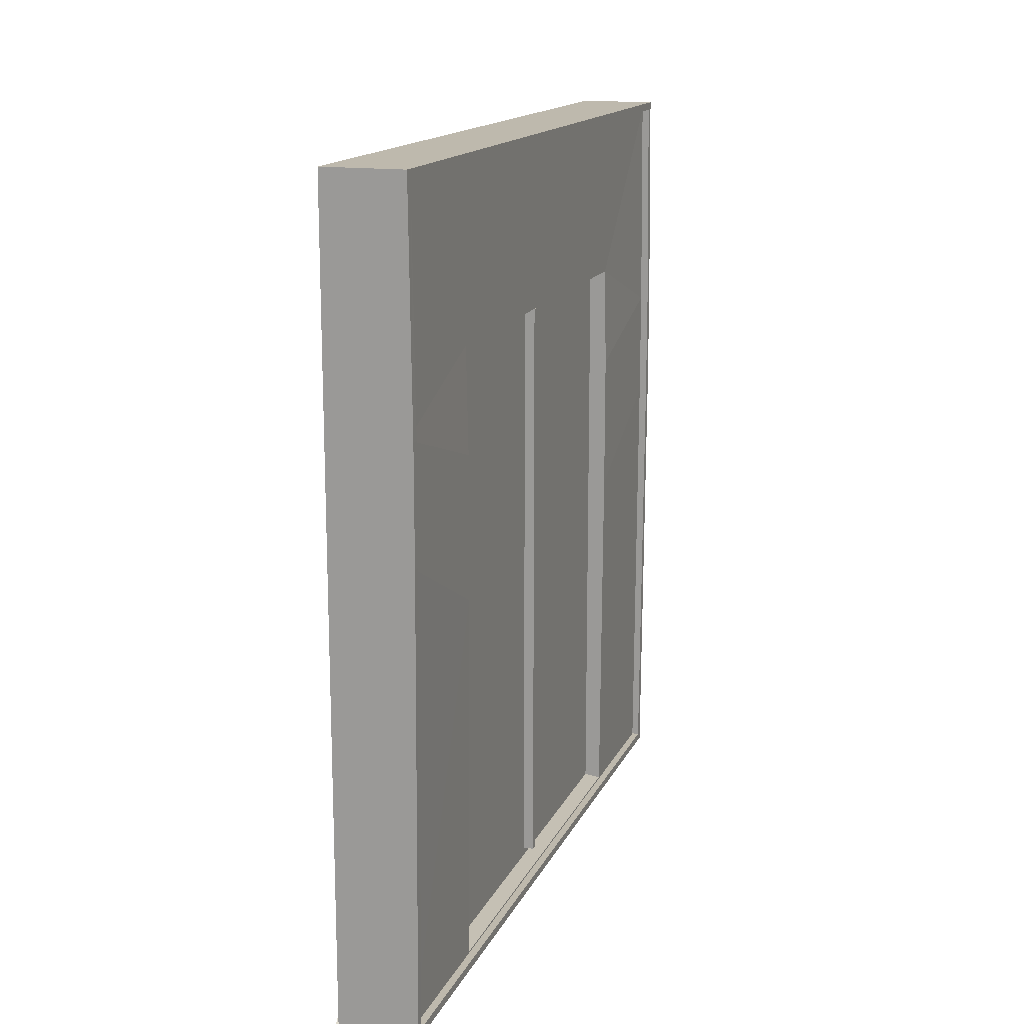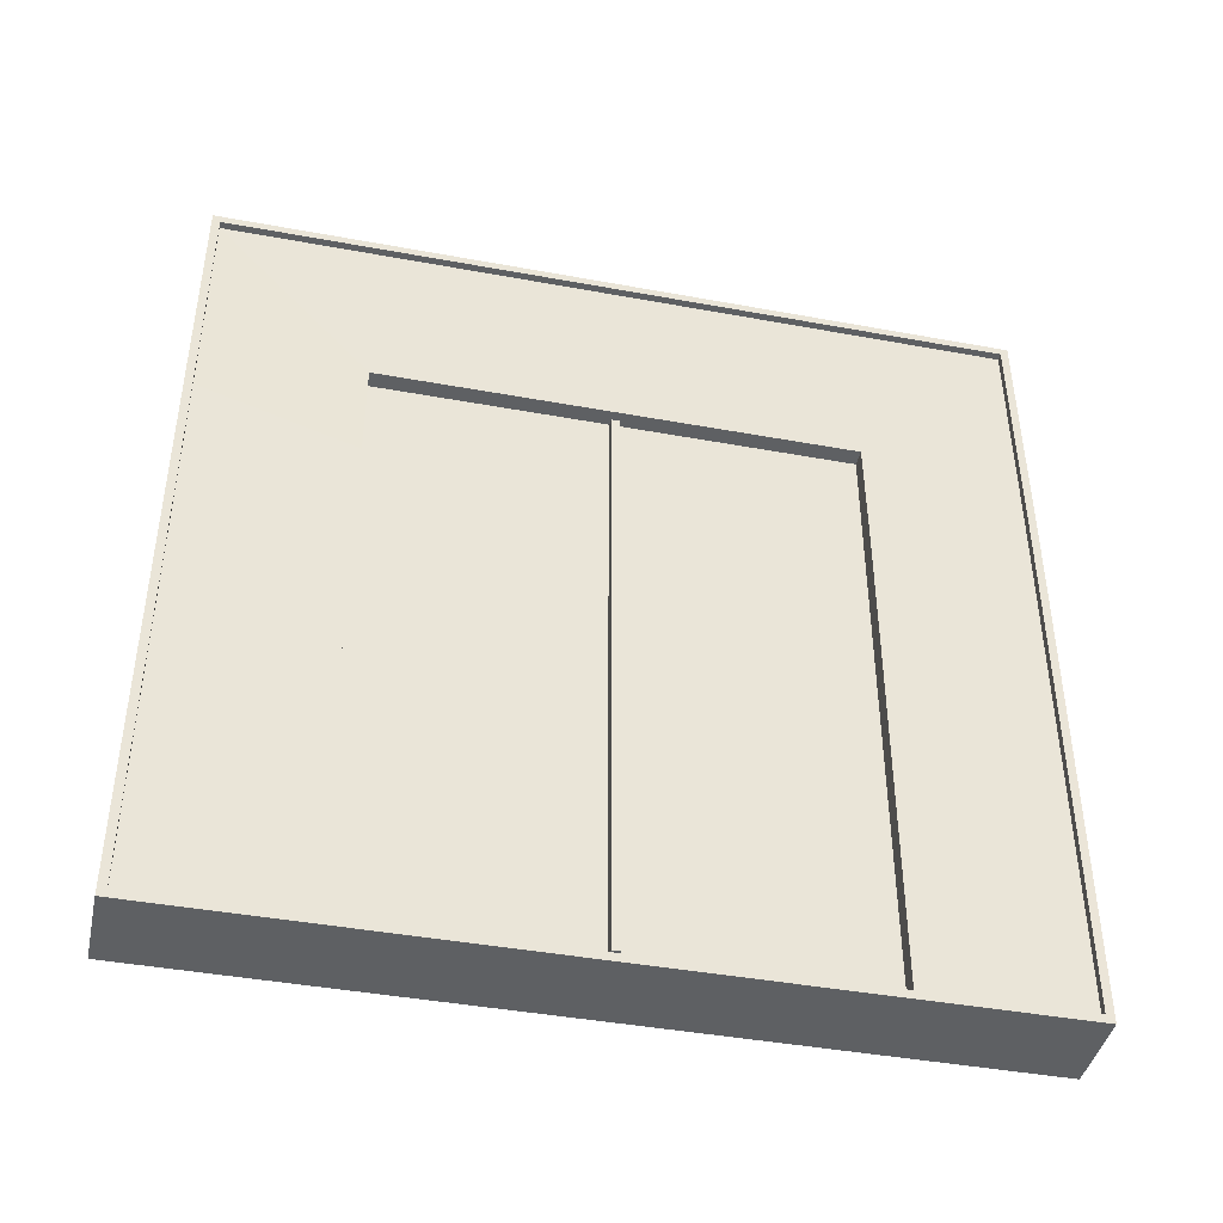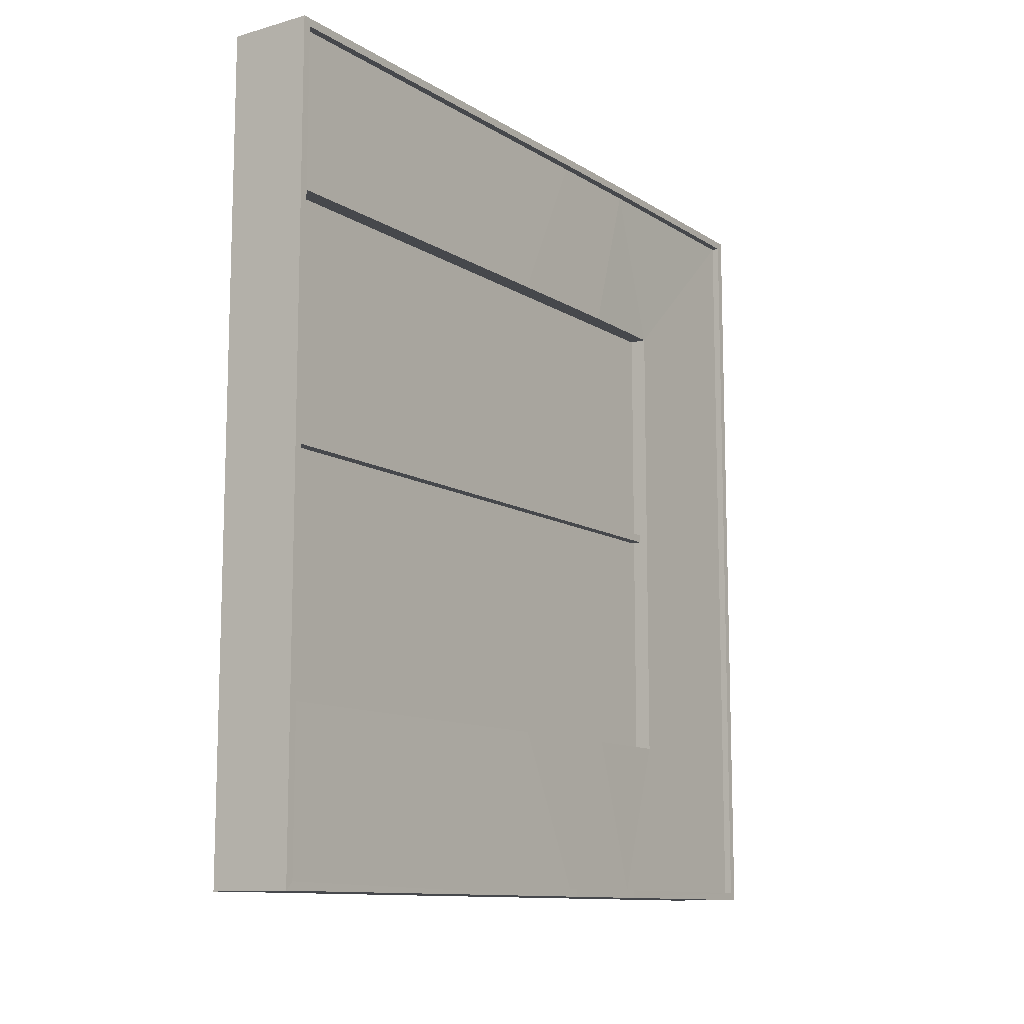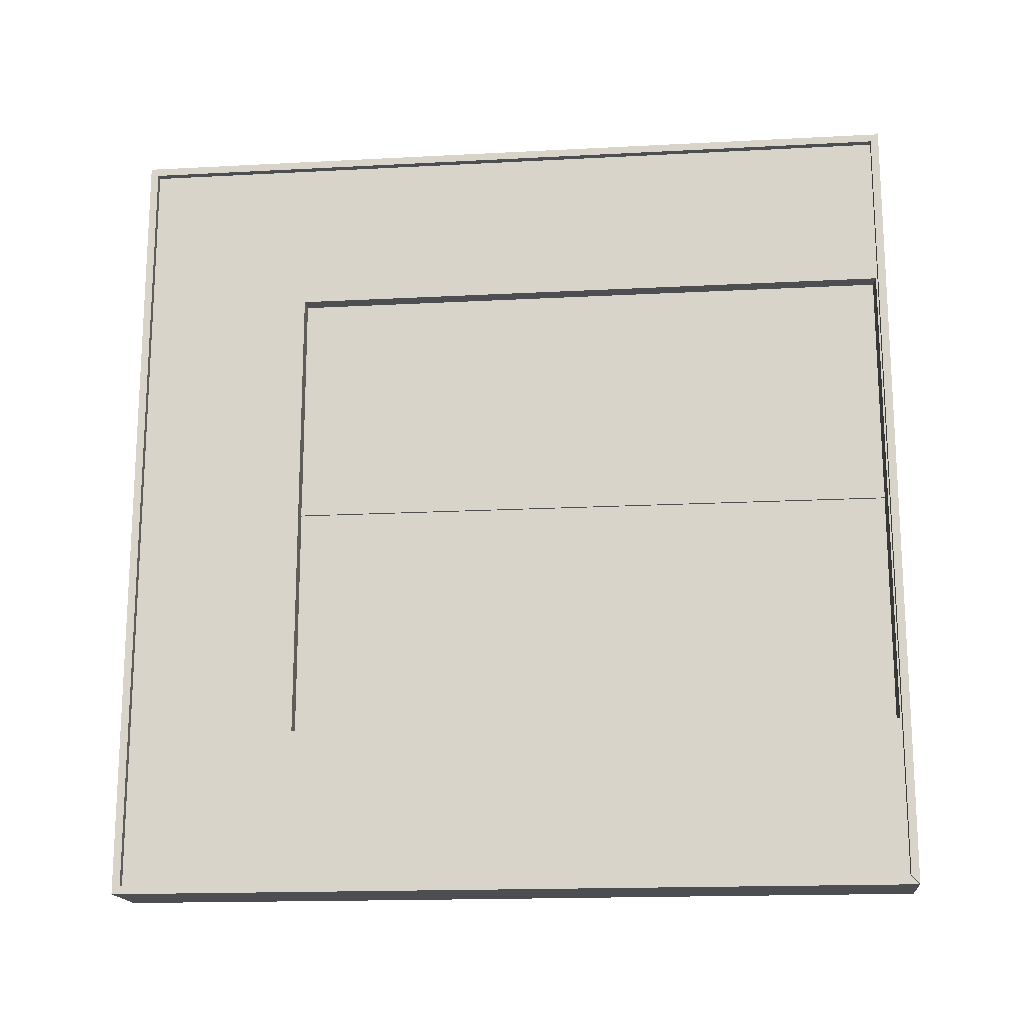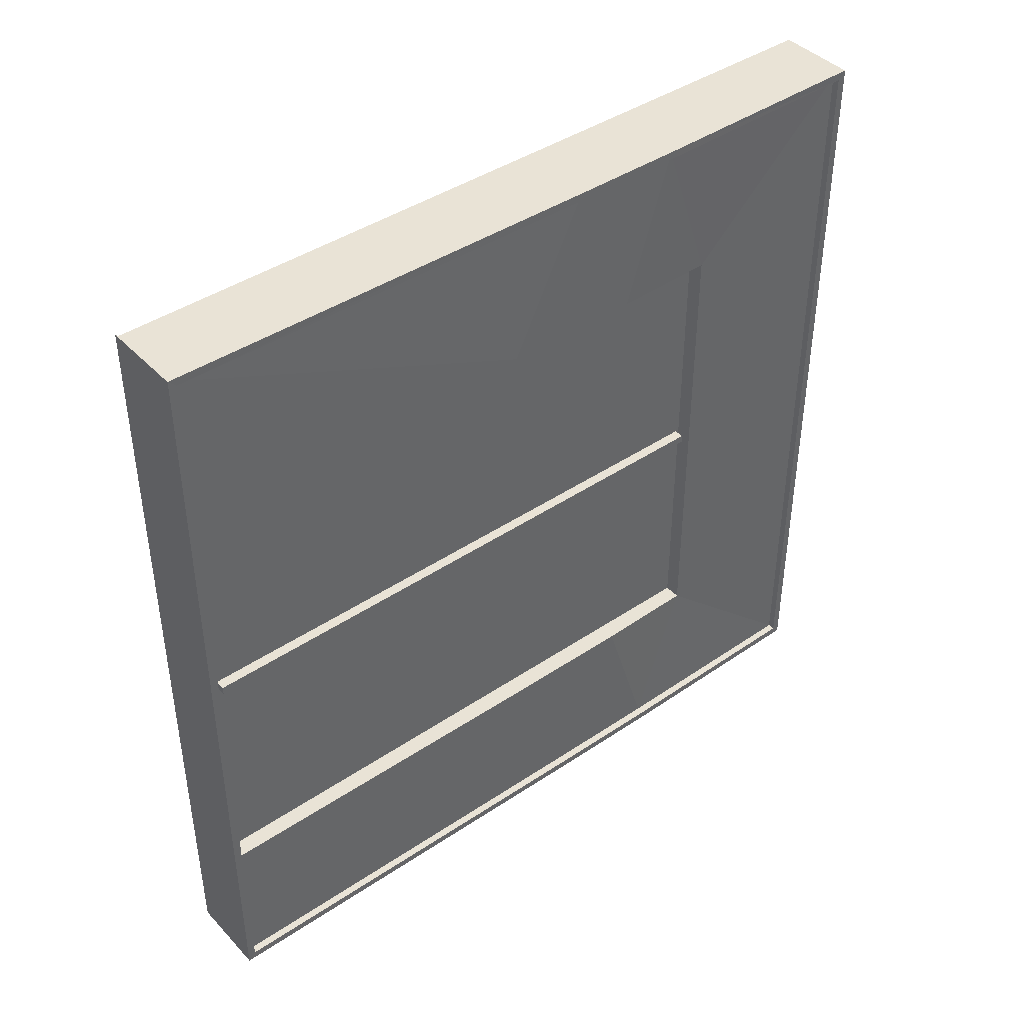
<metadata>
{"format":"obj","ext":"obj","renderer":"f3d","projection":"perspective","resolution":1024,"background":"white","views":[{"elev":15.3,"azim":18.2,"up":"+Y"},{"elev":-42.5,"azim":77.6,"up":"+Y"},{"elev":-11.3,"azim":34.4,"up":"+Z"},{"elev":-16.9,"azim":-83.9,"up":"+Z"},{"elev":42.0,"azim":50.9,"up":"+Z"}]}
</metadata>
<code>
o Door1_Cube.012
v -0.05 0.009972 0.49
v -0.05 0.99 0.49
v -0.05 0.009972 -0.49
v -0.05 0.99 -0.49
v 0.05 0.009972 0.49
v 0.05 0.99 0.49
v 0.05 0.009972 -0.49
v 0.05 0.99 -0.49
v -0.05 0.5724 0.49
v -0.05 0.7074 0.49
v -0.05 0.7074 -0.49
v -0.05 0.5724 -0.49
v 0.05323 0.7074 -0.49
v 0.05323 0.5724 -0.49
v 0.05323 0.7074 0.49
v 0.05323 0.5724 0.49
v 0.05323 0.569 0.49
v -0.05 0.569 0.49
v 0.05323 0.7109 0.49
v -0.05 0.7109 0.49
v 0.05323 0.569 -0.49
v 0.05323 0.7109 -0.49
v -0.05 0.569 -0.49
v -0.05 0.7109 -0.49
v -0.05 0 -0.5
v -0.05 0 0.5
v -0.05 0.7109 0.5
v -0.05 1 0.5
v -0.05 1 -0.5
v -0.05 0.569 -0.5
v 0.05323 0.569 -0.5
v 0.05 0 -0.5
v 0.05 0 0.5
v 0.05 1 -0.5
v 0.05 1 0.5
v 0.05323 0.569 0.5
v -0.05 0.569 0.5
v -0.05 0.5724 0.5
v -0.05 0.7074 0.5
v -0.05 0.7109 -0.5
v -0.05 0.7074 -0.5
v -0.05 0.5724 -0.5
v 0.05323 0.7109 -0.5
v 0.05323 0.7074 -0.5
v 0.05323 0.5724 -0.5
v 0.05323 0.7109 0.5
v 0.05323 0.7074 0.5
v 0.05323 0.5724 0.5
v -0.05 0.009972 -0.49
v -0.05 0.009972 0.49
v -0.05 0.7109 0.49
v -0.05 0.99 0.49
v -0.05 0.99 -0.49
v -0.05 0.569 -0.49
v 0.05323 0.569 -0.49
v 0.05 0.009972 -0.49
v 0.05 0.009972 0.49
v 0.05 0.99 -0.49
v 0.05 0.99 0.49
v 0.05323 0.569 0.49
v -0.05 0.569 0.49
v -0.05 0.5724 0.49
v -0.05 0.7074 0.49
v -0.05 0.7109 -0.49
v -0.05 0.7074 -0.49
v -0.05 0.5724 -0.49
v 0.05323 0.7109 -0.49
v 0.05323 0.7074 -0.49
v 0.05323 0.5724 -0.49
v 0.05323 0.7109 0.49
v 0.05323 0.7074 0.49
v 0.05323 0.5724 0.49
v -0.04029 0.01197 -0.2951
v -0.04029 0.01197 0.2951
v -0.04029 0.6493 0.2951
v -0.04029 0.779 0.2951
v -0.04029 0.779 -0.2951
v -0.04029 0.4716 -0.2951
v 0.04332 0.4716 -0.2951
v 0.0407 0.01197 -0.2951
v 0.0407 0.01197 0.2951
v 0.0407 0.779 -0.2951
v 0.0407 0.779 0.2951
v 0.04332 0.4716 0.2951
v -0.04029 0.4716 0.2951
v -0.04029 0.4759 0.2951
v -0.04029 0.645 0.2951
v -0.04029 0.6493 -0.2951
v -0.04029 0.645 -0.2951
v -0.04029 0.4759 -0.2951
v 0.04332 0.6493 -0.2951
v 0.04332 0.645 -0.2951
v 0.04332 0.4759 -0.2951
v 0.04332 0.6493 0.2951
v 0.04332 0.645 0.2951
v 0.04332 0.4759 0.2951
v -0.05 0 -0.5
v -0.05 0 0.5
v -0.05 0.009972 -0.49
v -0.05 0.009972 0.49
v -0.05386 0 -0.5
v -0.05386 0 0.5
v -0.05386 0.009972 -0.49
v -0.05386 0.009972 0.49
v -0.05406 0 -0.5
v -0.05406 0 0.5
v -0.05406 0.009972 -0.49
v -0.05406 0.009972 0.49
v -0.04029 0.009972 -0.49
v -0.04029 0.009972 0.49
v -0.04029 0.7109 0.49
v -0.04029 0.99 0.49
v -0.04029 0.99 -0.49
v -0.04029 0.569 -0.49
v 0.04332 0.569 -0.49
v 0.0407 0.009972 -0.49
v 0.0407 0.009972 0.49
v 0.0407 0.99 -0.49
v 0.0407 0.99 0.49
v 0.04332 0.569 0.49
v -0.04029 0.569 0.49
v -0.04029 0.5724 0.49
v -0.04029 0.7074 0.49
v -0.04029 0.7109 -0.49
v -0.04029 0.7074 -0.49
v -0.04029 0.5724 -0.49
v 0.04332 0.7109 -0.49
v 0.04332 0.7074 -0.49
v 0.04332 0.5724 -0.49
v 0.04332 0.7109 0.49
v 0.04332 0.7074 0.49
v 0.04332 0.5724 0.49
v -0.01912 0.01962 -0.29
v -0.01912 0.01962 0.29
v 0.01953 0.05299 0.2704
v 0.01953 0.05299 -0.2703
v -0.01912 0.7792 -0.29
v -0.01912 0.7792 0.29
v 0.01953 0.7458 0.2704
v 0.01953 0.7458 -0.2703
v 0.01953 0.0146 0.2951
v 0.01953 0.0146 -0.2951
v 0.01953 0.7842 0.2951
v 0.01953 0.7842 -0.2951
v 0.01953 0.02057 0.2891
v 0.01953 0.02057 -0.2891
v 0.01953 0.7783 0.2891
v 0.01953 0.7783 -0.2891
v -0.05 0 -0.004899
v -0.05 0 0.01021
v 0.05 0 0.01021
v 0.05 0 -0.004899
v -0.05 0.009972 -0.004751
v -0.05 0.009972 0.01005
v 0.05 0.009972 0.01005
v 0.05 0.009972 -0.004751
v -0.05 0.009972 -0.004751
v -0.05 0.009972 0.01005
v 0.05 0.009972 0.01005
v 0.05 0.009972 -0.004751
v -0.04029 0.009972 -0.004751
v -0.04029 0.009972 0.01005
v 0.0407 0.009972 0.01005
v 0.0407 0.009972 -0.004751
v -0.05 0 -0.004899
v -0.05 0 0.01021
v -0.05 0.009972 -0.004751
v -0.05 0.009972 0.01005
v -0.05386 0 -0.004899
v -0.05386 0 0.01021
v -0.05386 0.009972 -0.004751
v -0.05386 0.009972 0.01005
v -0.05406 0 -0.004899
v -0.05406 0 0.01021
v -0.05406 0.009972 -0.004751
v -0.05406 0.009972 0.01005
v -0.04029 0.01197 -0.001863
v -0.04029 0.01197 0.007052
v 0.0407 0.01197 0.007052
v 0.0407 0.01197 -0.001863
v -0.01912 0.01962 -0.006883
v -0.01912 0.01962 0.01207
v 0.01953 0.0146 0.007052
v 0.01953 0.0146 -0.001863
v -0.01912 0.7792 -0.006883
v -0.01912 0.7792 0.01207
v 0.01953 0.7842 0.007052
v 0.01953 0.7842 -0.001863
v 0.01953 0.02057 0.00696
v 0.01953 0.02057 -0.001774
v 0.01953 0.7783 0.00696
v 0.01953 0.7783 -0.001774
v 0.01953 0.05299 0.01173
v 0.01953 0.05299 -0.006632
v 0.01953 0.7458 0.01173
v 0.01953 0.7458 -0.006632
v -0.01912 0.0146 -0.002752
v -0.01912 0.0146 0.007942
v -0.01912 0.7842 -0.002752
v -0.01912 0.7842 0.007942
v 0.01953 0.02474 0.007755
v 0.01953 0.02474 -0.002572
v 0.01953 0.7741 0.007755
v 0.01953 0.7741 -0.002572
v -0.02275 0.0146 -0.002752
v -0.02275 0.0146 0.007942
v -0.02275 0.7842 -0.002752
v -0.02275 0.7842 0.007942
v 0.0325 0.02474 0.007755
v 0.0325 0.02474 -0.002572
v 0.0325 0.7741 0.007755
v 0.0325 0.7741 -0.002572
v -0.01912 0.0146 0.007052
v -0.01912 0.0146 0.2951
v -0.01912 0.7842 0.007052
v -0.01912 0.7842 0.2951
v -0.01912 0.0146 -0.2951
v -0.01912 0.7842 -0.2951
v 0.01953 0.04797 -0.001611
v 0.01953 0.04797 -0.2753
v 0.01953 0.7509 -0.001611
v 0.01953 0.7509 -0.2753
v 0.01953 0.04797 0.2754
v 0.01953 0.7509 0.2754
v -0.01912 0.0146 -0.001863
v -0.01912 0.7842 -0.001863
v 0.01953 0.04797 0.006708
v 0.01953 0.7509 0.006708
f 151 26 150
f 29 35 34
f 21 69 55
f 32 25 30
f 37 26 33
f 156 56 160
f 26 100 98
f 2 27 28
f 2 29 4
f 3 30 25
f 7 31 21
f 5 151 155
f 8 35 6
f 5 36 33
f 1 37 18
f 9 39 10
f 4 40 24
f 11 42 12
f 8 43 34
f 14 44 13
f 6 46 19
f 15 48 16
f 16 36 17
f 18 38 9
f 10 27 20
f 19 47 15
f 21 45 14
f 13 43 22
f 12 30 23
f 24 41 11
f 53 112 52
f 63 122 62
f 14 68 69
f 8 59 58
f 13 67 68
f 6 70 59
f 17 57 60
f 12 54 66
f 154 50 158
f 15 72 71
f 1 61 50
f 24 65 64
f 20 52 51
f 16 60 72
f 9 63 62
f 2 53 52
f 18 62 61
f 4 64 53
f 23 49 54
f 10 51 63
f 11 66 65
f 7 55 56
f 19 71 70
f 22 58 67
f 62 121 61
f 64 113 53
f 49 114 54
f 51 123 63
f 66 125 65
f 56 115 116
f 71 130 70
f 58 127 67
f 56 164 160
f 69 115 55
f 68 129 69
f 59 118 58
f 67 128 68
f 59 130 119
f 57 120 60
f 54 126 66
f 50 162 158
f 72 131 71
f 61 110 50
f 65 124 64
f 52 111 51
f 60 132 72
f 97 103 99
f 153 99 167
f 150 98 166
f 3 97 99
f 99 171 167
f 100 102 98
f 98 170 166
f 73 161 177
f 76 111 112
f 76 113 77
f 78 109 73
f 79 116 115
f 81 163 179
f 82 119 83
f 84 117 81
f 85 110 121
f 87 122 123
f 77 124 88
f 89 126 90
f 82 127 118
f 92 129 128
f 83 130 94
f 95 132 96
f 96 120 84
f 86 121 122
f 75 123 111
f 94 131 95
f 93 115 129
f 91 128 127
f 90 114 78
f 88 125 89
f 80 78 73
f 74 141 214
f 81 85 84
f 77 83 76
f 92 88 89
f 88 82 77
f 87 94 95
f 75 83 94
f 141 216 214
f 74 213 178
f 80 184 180
f 73 142 80
f 216 187 215
f 217 144 142
f 226 144 218
f 215 188 226
f 179 141 81
f 180 183 179
f 177 217 73
f 178 225 177
f 80 164 116
f 179 164 180
f 74 162 110
f 178 161 162
f 165 101 97
f 166 169 165
f 168 104 100
f 167 172 168
f 25 165 97
f 149 166 165
f 1 168 100
f 154 167 168
f 157 109 49
f 158 161 157
f 159 117 57
f 160 163 159
f 3 157 49
f 153 158 157
f 7 152 32
f 155 152 156
f 5 159 57
f 155 160 159
f 32 149 25
f 152 150 149
f 215 199 200
f 213 197 225
f 198 205 197
f 199 208 200
f 151 33 26
f 29 28 35
f 21 14 69
f 41 40 44
f 40 29 34
f 44 40 43
f 34 43 40
f 44 45 42
f 45 31 30
f 30 31 32
f 30 42 45
f 42 41 44
f 47 46 39
f 46 35 27
f 47 38 48
f 35 28 27
f 39 38 47
f 38 37 48
f 39 46 27
f 33 36 37
f 36 48 37
f 156 7 56
f 26 1 100
f 2 20 27
f 2 28 29
f 3 23 30
f 7 32 31
f 5 33 151
f 8 34 35
f 5 17 36
f 1 26 37
f 9 38 39
f 4 29 40
f 11 41 42
f 8 22 43
f 14 45 44
f 6 35 46
f 15 47 48
f 16 48 36
f 18 37 38
f 10 39 27
f 19 46 47
f 21 31 45
f 13 44 43
f 12 42 30
f 24 40 41
f 53 113 112
f 63 123 122
f 14 13 68
f 8 6 59
f 13 22 67
f 6 19 70
f 17 5 57
f 12 23 54
f 154 1 50
f 15 16 72
f 1 18 61
f 24 11 65
f 20 2 52
f 16 17 60
f 9 10 63
f 2 4 53
f 18 9 62
f 4 24 64
f 23 3 49
f 10 20 51
f 11 12 66
f 7 21 55
f 19 15 71
f 22 8 58
f 62 122 121
f 64 124 113
f 49 109 114
f 51 111 123
f 66 126 125
f 56 55 115
f 71 131 130
f 58 118 127
f 56 116 164
f 69 129 115
f 68 128 129
f 59 119 118
f 67 127 128
f 59 70 130
f 57 117 120
f 54 114 126
f 50 110 162
f 72 132 131
f 61 121 110
f 65 125 124
f 52 112 111
f 60 120 132
f 97 101 103
f 153 3 99
f 150 26 98
f 3 25 97
f 99 103 171
f 100 104 102
f 98 102 170
f 73 109 161
f 76 75 111
f 76 112 113
f 78 114 109
f 79 80 116
f 81 117 163
f 82 118 119
f 84 120 117
f 85 74 110
f 87 86 122
f 77 113 124
f 89 125 126
f 82 91 127
f 92 93 129
f 83 119 130
f 95 131 132
f 96 132 120
f 86 85 121
f 75 87 123
f 94 130 131
f 93 79 115
f 91 92 128
f 90 126 114
f 88 124 125
f 80 79 78
f 74 81 141
f 81 74 85
f 77 82 83
f 89 90 92
f 90 78 93
f 92 90 93
f 78 79 93
f 92 91 88
f 88 91 82
f 85 86 84
f 86 87 96
f 84 86 96
f 87 75 94
f 95 96 87
f 75 76 83
f 141 143 216
f 74 214 213
f 80 142 184
f 73 217 142
f 216 143 187
f 217 218 144
f 226 188 144
f 215 187 188
f 179 183 141
f 180 184 183
f 177 225 217
f 178 213 225
f 80 180 164
f 179 163 164
f 74 178 162
f 178 177 161
f 165 169 101
f 166 170 169
f 168 172 104
f 167 171 172
f 25 149 165
f 149 150 166
f 1 154 168
f 154 153 167
f 157 161 109
f 158 162 161
f 159 163 117
f 160 164 163
f 3 153 157
f 153 154 158
f 7 156 152
f 155 151 152
f 5 155 159
f 155 156 160
f 32 152 149
f 152 151 150
f 215 226 199
f 213 198 197
f 198 206 205
f 199 207 208
f 136 196 194
f 134 186 182
f 181 137 133
f 193 139 135
f 227 203 228
f 225 199 226
f 219 204 202
f 215 198 213
f 134 213 214
f 138 215 186
f 134 216 138
f 137 217 133
f 194 220 136
f 140 221 196
f 139 223 135
f 136 222 140
f 133 225 181
f 185 218 137
f 135 227 193
f 195 224 139
f 181 226 185
f 186 213 182
f 193 228 195
f 196 219 194
f 136 140 196
f 134 138 186
f 181 185 137
f 193 195 139
f 227 201 203
f 225 197 199
f 219 221 204
f 215 200 198
f 134 182 213
f 138 216 215
f 134 214 216
f 137 218 217
f 194 219 220
f 140 222 221
f 139 224 223
f 136 220 222
f 133 217 225
f 185 226 218
f 135 223 227
f 195 228 224
f 181 225 226
f 186 215 213
f 193 227 228
f 196 221 219
f 104 106 102
f 107 173 175
f 102 174 170
f 101 107 103
f 103 175 171
f 145 183 189
f 148 188 192
f 147 141 145
f 146 144 148
f 223 189 227
f 222 192 221
f 224 145 223
f 220 148 222
f 224 191 147
f 228 192 191
f 220 190 146
f 227 190 219
f 147 187 143
f 191 188 187
f 146 184 142
f 189 184 190
f 228 204 221
f 172 108 104
f 171 176 172
f 169 105 101
f 170 173 169
f 108 174 106
f 176 173 174
f 197 207 199
f 201 211 203
f 227 202 201
f 206 207 205
f 210 211 209
f 202 209 201
f 204 210 202
f 200 206 198
f 203 212 204
f 104 108 106
f 107 105 173
f 102 106 174
f 101 105 107
f 103 107 175
f 145 141 183
f 148 144 188
f 147 143 141
f 146 142 144
f 223 145 189
f 222 148 192
f 224 147 145
f 220 146 148
f 224 228 191
f 228 221 192
f 220 219 190
f 227 189 190
f 147 191 187
f 191 192 188
f 146 190 184
f 189 183 184
f 228 203 204
f 172 176 108
f 171 175 176
f 169 173 105
f 170 174 173
f 108 176 174
f 176 175 173
f 197 205 207
f 201 209 211
f 227 219 202
f 206 208 207
f 210 212 211
f 202 210 209
f 204 212 210
f 200 208 206
f 203 211 212

</code>
